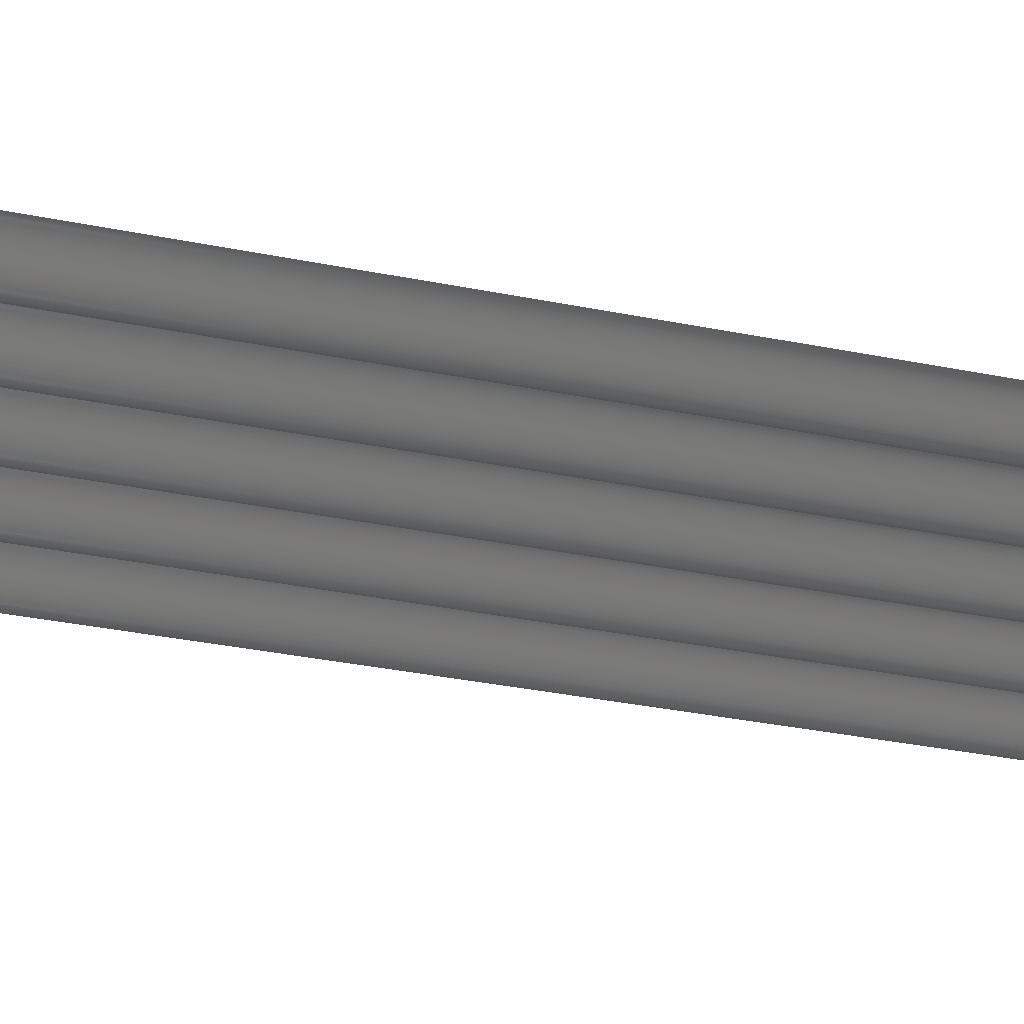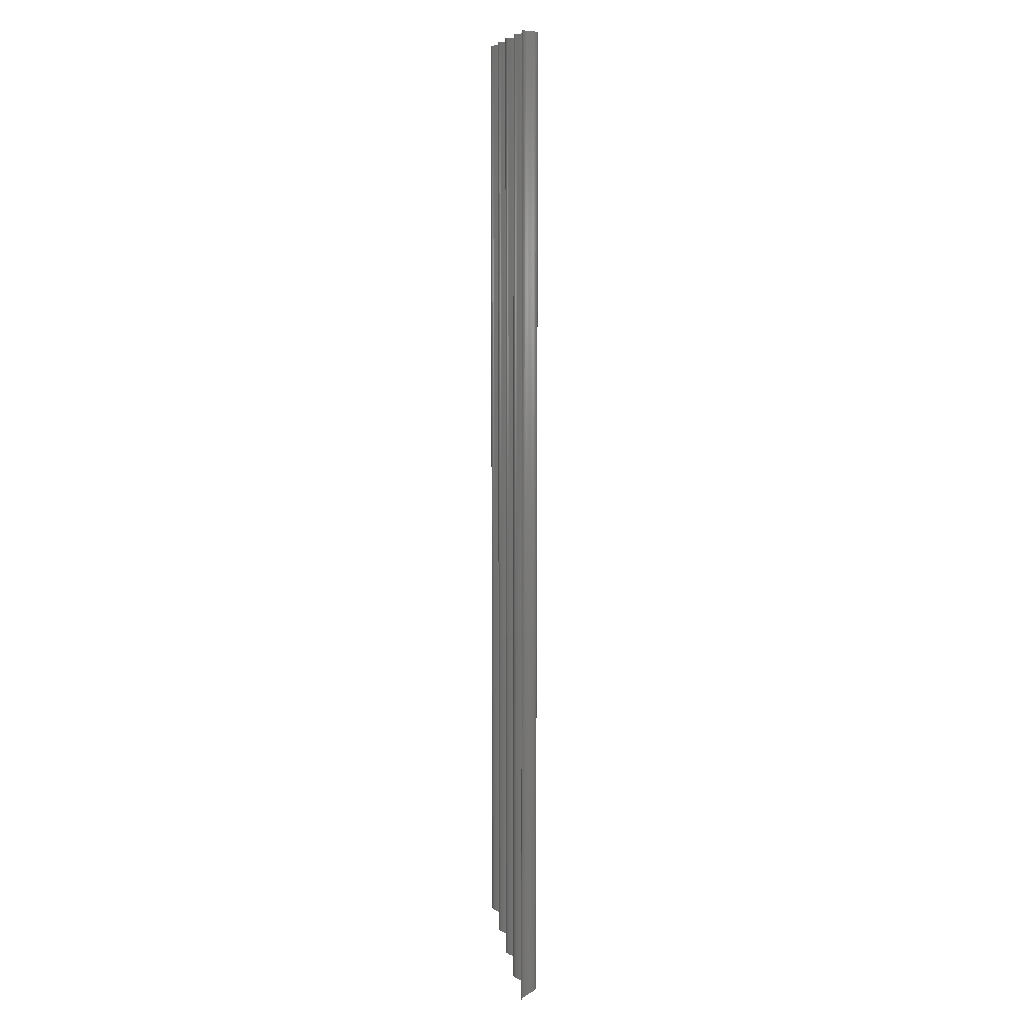
<metadata>
{"format":"stl","ext":"stl","renderer":"f3d","projection":"perspective","resolution":1024,"background":"white","views":[{"elev":-29.6,"azim":-107.3,"up":"+Y"},{"elev":10.7,"azim":-97.6,"up":"+Z"}]}
</metadata>
<code>
# stl→obj: 602 verts, 600 faces
v -1000 10 1000
v -999 9.95 1000
v -1000 10 2000
v -999 9.95 2000
v -998 9.801 1000
v -998 9.801 2000
v -997 9.553 1000
v -997 9.553 2000
v -996 9.211 1000
v -996 9.211 2000
v -995 8.776 1000
v -995 8.776 2000
v -994 8.253 1000
v -994 8.253 2000
v -993 7.648 1000
v -993 7.648 2000
v -992 6.967 1000
v -992 6.967 2000
v -991 6.216 1000
v -991 6.216 2000
v -990 5.403 1000
v -990 5.403 2000
v -989 4.536 1000
v -989 4.536 2000
v -988 3.624 1000
v -988 3.624 2000
v -987 2.675 1000
v -987 2.675 2000
v -986 1.7 1000
v -986 1.7 2000
v -985 0.7074 1000
v -985 0.7074 2000
v -984 -0.292 1000
v -984 -0.292 2000
v -983 -1.288 1000
v -983 -1.288 2000
v -982 -2.272 1000
v -982 -2.272 2000
v -981 -3.233 1000
v -981 -3.233 2000
v -980 -4.161 1000
v -980 -4.161 2000
v -979 -5.048 1000
v -979 -5.048 2000
v -978 -5.885 1000
v -978 -5.885 2000
v -977 -6.663 1000
v -977 -6.663 2000
v -976 -7.374 1000
v -976 -7.374 2000
v -975 -8.011 1000
v -975 -8.011 2000
v -974 -8.569 1000
v -974 -8.569 2000
v -973 -9.041 1000
v -973 -9.041 2000
v -972 -9.422 1000
v -972 -9.422 2000
v -971 -9.71 1000
v -971 -9.71 2000
v -970 -9.9 1000
v -970 -9.9 2000
v -969 -9.991 1000
v -969 -9.991 2000
v -968 -9.983 1000
v -968 -9.983 2000
v -967 -9.875 1000
v -967 -9.875 2000
v -966 -9.668 1000
v -966 -9.668 2000
v -965 -9.365 1000
v -965 -9.365 2000
v -964 -8.968 1000
v -964 -8.968 2000
v -963 -8.481 1000
v -963 -8.481 2000
v -962 -7.91 1000
v -962 -7.91 2000
v -961 -7.259 1000
v -961 -7.259 2000
v -960 -6.536 1000
v -960 -6.536 2000
v -959 -5.748 1000
v -959 -5.748 2000
v -958 -4.903 1000
v -958 -4.903 2000
v -957 -4.008 1000
v -957 -4.008 2000
v -956 -3.073 1000
v -956 -3.073 2000
v -955 -2.108 1000
v -955 -2.108 2000
v -954 -1.122 1000
v -954 -1.122 2000
v -953 -0.1239 1000
v -953 -0.1239 2000
v -952 0.875 1000
v -952 0.875 2000
v -951 1.865 1000
v -951 1.865 2000
v -950 2.837 1000
v -950 2.837 2000
v -949 3.78 1000
v -949 3.78 2000
v -948 4.685 1000
v -948 4.685 2000
v -947 5.544 1000
v -947 5.544 2000
v -946 6.347 1000
v -946 6.347 2000
v -945 7.087 1000
v -945 7.087 2000
v -944 7.756 1000
v -944 7.756 2000
v -943 8.347 1000
v -943 8.347 2000
v -942 8.855 1000
v -942 8.855 2000
v -941 9.275 1000
v -941 9.275 2000
v -940 9.602 1000
v -940 9.602 2000
v -939 9.833 1000
v -939 9.833 2000
v -938 9.965 1000
v -938 9.965 2000
v -937 9.999 1000
v -937 9.999 2000
v -936 9.932 1000
v -936 9.932 2000
v -935 9.766 1000
v -935 9.766 2000
v -934 9.502 1000
v -934 9.502 2000
v -933 9.144 1000
v -933 9.144 2000
v -932 8.694 1000
v -932 8.694 2000
v -931 8.157 1000
v -931 8.157 2000
v -930 7.539 1000
v -930 7.539 2000
v -929 6.845 1000
v -929 6.845 2000
v -928 6.084 1000
v -928 6.084 2000
v -927 5.261 1000
v -927 5.261 2000
v -926 4.385 1000
v -926 4.385 2000
v -925 3.466 1000
v -925 3.466 2000
v -924 2.513 1000
v -924 2.513 2000
v -923 1.534 1000
v -923 1.534 2000
v -922 0.5396 1000
v -922 0.5396 2000
v -921 -0.46 1000
v -921 -0.46 2000
v -920 -1.455 1000
v -920 -1.455 2000
v -919 -2.435 1000
v -919 -2.435 2000
v -918 -3.392 1000
v -918 -3.392 2000
v -917 -4.314 1000
v -917 -4.314 2000
v -916 -5.193 1000
v -916 -5.193 2000
v -915 -6.02 1000
v -915 -6.02 2000
v -914 -6.787 1000
v -914 -6.787 2000
v -913 -7.486 1000
v -913 -7.486 2000
v -912 -8.111 1000
v -912 -8.111 2000
v -911 -8.654 1000
v -911 -8.654 2000
v -910 -9.111 1000
v -910 -9.111 2000
v -909 -9.477 1000
v -909 -9.477 2000
v -908 -9.748 1000
v -908 -9.748 2000
v -907 -9.922 1000
v -907 -9.922 2000
v -906 -9.997 1000
v -906 -9.997 2000
v -905 -9.972 1000
v -905 -9.972 2000
v -904 -9.847 1000
v -904 -9.847 2000
v -903 -9.624 1000
v -903 -9.624 2000
v -902 -9.304 1000
v -902 -9.304 2000
v -901 -8.892 1000
v -901 -8.892 2000
v -900 -8.391 1000
v -900 -8.391 2000
v -899 -7.806 1000
v -899 -7.806 2000
v -898 -7.143 1000
v -898 -7.143 2000
v -897 -6.408 1000
v -897 -6.408 2000
v -896 -5.61 1000
v -896 -5.61 2000
v -895 -4.755 1000
v -895 -4.755 2000
v -894 -3.853 1000
v -894 -3.853 2000
v -893 -2.913 1000
v -893 -2.913 2000
v -892 -1.943 1000
v -892 -1.943 2000
v -891 -0.9543 1000
v -891 -0.9543 2000
v -890 0.04426 1000
v -890 0.04426 2000
v -889 1.042 1000
v -889 1.042 2000
v -888 2.03 1000
v -888 2.03 2000
v -887 2.997 1000
v -887 2.997 2000
v -886 3.935 1000
v -886 3.935 2000
v -885 4.833 1000
v -885 4.833 2000
v -884 5.683 1000
v -884 5.683 2000
v -883 6.476 1000
v -883 6.476 2000
v -882 7.204 1000
v -882 7.204 2000
v -881 7.861 1000
v -881 7.861 2000
v -880 8.439 1000
v -880 8.439 2000
v -879 8.932 1000
v -879 8.932 2000
v -878 9.336 1000
v -878 9.336 2000
v -877 9.647 1000
v -877 9.647 2000
v -876 9.862 1000
v -876 9.862 2000
v -875 9.978 1000
v -875 9.978 2000
v -874 9.994 1000
v -874 9.994 2000
v -873 9.911 1000
v -873 9.911 2000
v -872 9.728 1000
v -872 9.728 2000
v -871 9.449 1000
v -871 9.449 2000
v -870 9.074 1000
v -870 9.074 2000
v -869 8.61 1000
v -869 8.61 2000
v -868 8.059 1000
v -868 8.059 2000
v -867 7.427 1000
v -867 7.427 2000
v -866 6.722 1000
v -866 6.722 2000
v -865 5.949 1000
v -865 5.949 2000
v -864 5.117 1000
v -864 5.117 2000
v -863 4.234 1000
v -863 4.234 2000
v -862 3.308 1000
v -862 3.308 2000
v -861 2.349 1000
v -861 2.349 2000
v -860 1.367 1000
v -860 1.367 2000
v -859 0.3716 1000
v -859 0.3716 2000
v -858 -0.6279 1000
v -858 -0.6279 2000
v -857 -1.621 1000
v -857 -1.621 2000
v -856 -2.598 1000
v -856 -2.598 2000
v -855 -3.549 1000
v -855 -3.549 2000
v -854 -4.465 1000
v -854 -4.465 2000
v -853 -5.336 1000
v -853 -5.336 2000
v -852 -6.154 1000
v -852 -6.154 2000
v -851 -6.91 1000
v -851 -6.91 2000
v -850 -7.597 1000
v -850 -7.597 2000
v -849 -8.208 1000
v -849 -8.208 2000
v -848 -8.737 1000
v -848 -8.737 2000
v -847 -9.179 1000
v -847 -9.179 2000
v -846 -9.53 1000
v -846 -9.53 2000
v -845 -9.785 1000
v -845 -9.785 2000
v -844 -9.942 1000
v -844 -9.942 2000
v -843 -10 1000
v -843 -10 2000
v -842 -9.958 1000
v -842 -9.958 2000
v -841 -9.816 1000
v -841 -9.816 2000
v -840 -9.577 1000
v -840 -9.577 2000
v -839 -9.241 1000
v -839 -9.241 2000
v -838 -8.814 1000
v -838 -8.814 2000
v -837 -8.298 1000
v -837 -8.298 2000
v -836 -7.699 1000
v -836 -7.699 2000
v -835 -7.024 1000
v -835 -7.024 2000
v -834 -6.278 1000
v -834 -6.278 2000
v -833 -5.47 1000
v -833 -5.47 2000
v -832 -4.607 1000
v -832 -4.607 2000
v -831 -3.698 1000
v -831 -3.698 2000
v -830 -2.752 1000
v -830 -2.752 2000
v -829 -1.778 1000
v -829 -1.778 2000
v -828 -0.7868 1000
v -828 -0.7868 2000
v -827 0.2124 1000
v -827 0.2124 2000
v -826 1.209 1000
v -826 1.209 2000
v -825 2.194 1000
v -825 2.194 2000
v -824 3.157 1000
v -824 3.157 2000
v -823 4.089 1000
v -823 4.089 2000
v -822 4.98 1000
v -822 4.98 2000
v -821 5.82 1000
v -821 5.82 2000
v -820 6.603 1000
v -820 6.603 2000
v -819 7.32 1000
v -819 7.32 2000
v -818 7.964 1000
v -818 7.964 2000
v -817 8.528 1000
v -817 8.528 2000
v -816 9.006 1000
v -816 9.006 2000
v -815 9.395 1000
v -815 9.395 2000
v -814 9.69 1000
v -814 9.69 2000
v -813 9.888 1000
v -813 9.888 2000
v -812 9.988 1000
v -812 9.988 2000
v -811 9.987 1000
v -811 9.987 2000
v -810 9.887 1000
v -810 9.887 2000
v -809 9.688 1000
v -809 9.688 2000
v -808 9.392 1000
v -808 9.392 2000
v -807 9.003 1000
v -807 9.003 2000
v -806 8.523 1000
v -806 8.523 2000
v -805 7.958 1000
v -805 7.958 2000
v -804 7.314 1000
v -804 7.314 2000
v -803 6.596 1000
v -803 6.596 2000
v -802 5.813 1000
v -802 5.813 2000
v -801 4.972 1000
v -801 4.972 2000
v -800 4.081 1000
v -800 4.081 2000
v -799 3.149 1000
v -799 3.149 2000
v -798 2.186 1000
v -798 2.186 2000
v -797 1.201 1000
v -797 1.201 2000
v -796 0.2035 1000
v -796 0.2035 2000
v -795 -0.7956 1000
v -795 -0.7956 2000
v -794 -1.787 1000
v -794 -1.787 2000
v -793 -2.76 1000
v -793 -2.76 2000
v -792 -3.706 1000
v -792 -3.706 2000
v -791 -4.615 1000
v -791 -4.615 2000
v -790 -5.477 1000
v -790 -5.477 2000
v -789 -6.285 1000
v -789 -6.285 2000
v -788 -7.03 1000
v -788 -7.03 2000
v -787 -7.705 1000
v -787 -7.705 2000
v -786 -8.303 1000
v -786 -8.303 2000
v -785 -8.818 1000
v -785 -8.818 2000
v -784 -9.245 1000
v -784 -9.245 2000
v -783 -9.579 1000
v -783 -9.579 2000
v -782 -9.818 1000
v -782 -9.818 2000
v -781 -9.958 1000
v -781 -9.958 2000
v -780 -10 1000
v -780 -10 2000
v -779 -9.941 1000
v -779 -9.941 2000
v -778 -9.783 1000
v -778 -9.783 2000
v -777 -9.527 1000
v -777 -9.527 2000
v -776 -9.176 1000
v -776 -9.176 2000
v -775 -8.733 1000
v -775 -8.733 2000
v -774 -8.203 1000
v -774 -8.203 2000
v -773 -7.591 1000
v -773 -7.591 2000
v -772 -6.903 1000
v -772 -6.903 2000
v -771 -6.147 1000
v -771 -6.147 2000
v -770 -5.328 1000
v -770 -5.328 2000
v -769 -4.457 1000
v -769 -4.457 2000
v -768 -3.541 1000
v -768 -3.541 2000
v -767 -2.59 1000
v -767 -2.59 2000
v -766 -1.612 1000
v -766 -1.612 2000
v -765 -0.6191 1000
v -765 -0.6191 2000
v -764 0.3805 1000
v -764 0.3805 2000
v -763 1.376 1000
v -763 1.376 2000
v -762 2.358 1000
v -762 2.358 2000
v -761 3.317 1000
v -761 3.317 2000
v -760 4.242 1000
v -760 4.242 2000
v -759 5.125 1000
v -759 5.125 2000
v -758 5.956 1000
v -758 5.956 2000
v -757 6.729 1000
v -757 6.729 2000
v -756 7.433 1000
v -756 7.433 2000
v -755 8.064 1000
v -755 8.064 2000
v -754 8.614 1000
v -754 8.614 2000
v -753 9.078 1000
v -753 9.078 2000
v -752 9.452 1000
v -752 9.452 2000
v -751 9.73 1000
v -751 9.73 2000
v -750 9.912 1000
v -750 9.912 2000
v -749 9.995 1000
v -749 9.995 2000
v -748 9.977 1000
v -748 9.977 2000
v -747 9.86 1000
v -747 9.86 2000
v -746 9.645 1000
v -746 9.645 2000
v -745 9.333 1000
v -745 9.333 2000
v -744 8.928 1000
v -744 8.928 2000
v -743 8.434 1000
v -743 8.434 2000
v -742 7.855 1000
v -742 7.855 2000
v -741 7.198 1000
v -741 7.198 2000
v -740 6.469 1000
v -740 6.469 2000
v -739 5.676 1000
v -739 5.676 2000
v -738 4.825 1000
v -738 4.825 2000
v -737 3.927 1000
v -737 3.927 2000
v -736 2.989 1000
v -736 2.989 2000
v -735 2.021 1000
v -735 2.021 2000
v -734 1.034 1000
v -734 1.034 2000
v -733 0.03537 1000
v -733 0.03537 2000
v -732 -0.9631 1000
v -732 -0.9631 2000
v -731 -1.952 1000
v -731 -1.952 2000
v -730 -2.921 1000
v -730 -2.921 2000
v -729 -3.862 1000
v -729 -3.862 2000
v -728 -4.763 1000
v -728 -4.763 2000
v -727 -5.617 1000
v -727 -5.617 2000
v -726 -6.415 1000
v -726 -6.415 2000
v -725 -7.149 1000
v -725 -7.149 2000
v -724 -7.811 1000
v -724 -7.811 2000
v -723 -8.396 1000
v -723 -8.396 2000
v -722 -8.896 1000
v -722 -8.896 2000
v -721 -9.308 1000
v -721 -9.308 2000
v -720 -9.626 1000
v -720 -9.626 2000
v -719 -9.848 1000
v -719 -9.848 2000
v -718 -9.972 1000
v -718 -9.972 2000
v -717 -9.997 1000
v -717 -9.997 2000
v -716 -9.921 1000
v -716 -9.921 2000
v -715 -9.746 1000
v -715 -9.746 2000
v -714 -9.474 1000
v -714 -9.474 2000
v -713 -9.108 1000
v -713 -9.108 2000
v -712 -8.65 1000
v -712 -8.65 2000
v -711 -8.106 1000
v -711 -8.106 2000
v -710 -7.481 1000
v -710 -7.481 2000
v -709 -6.781 1000
v -709 -6.781 2000
v -708 -6.013 1000
v -708 -6.013 2000
v -707 -5.185 1000
v -707 -5.185 2000
v -706 -4.306 1000
v -706 -4.306 2000
v -705 -3.383 1000
v -705 -3.383 2000
v -704 -2.427 1000
v -704 -2.427 2000
v -703 -1.446 1000
v -703 -1.446 2000
v -702 -0.4511 1000
v -702 -0.4511 2000
v -701 0.5484 1000
v -701 0.5484 2000
v -700 1.543 1000
v -700 1.543 2000
f 1 2 3
f 4 2 3
f 2 5 4
f 6 5 4
f 5 7 6
f 8 7 6
f 7 9 8
f 10 9 8
f 9 11 10
f 12 11 10
f 11 13 12
f 14 13 12
f 13 15 14
f 16 15 14
f 15 17 16
f 18 17 16
f 17 19 18
f 20 19 18
f 19 21 20
f 22 21 20
f 21 23 22
f 24 23 22
f 23 25 24
f 26 25 24
f 25 27 26
f 28 27 26
f 27 29 28
f 30 29 28
f 29 31 30
f 32 31 30
f 31 33 32
f 34 33 32
f 33 35 34
f 36 35 34
f 35 37 36
f 38 37 36
f 37 39 38
f 40 39 38
f 39 41 40
f 42 41 40
f 41 43 42
f 44 43 42
f 43 45 44
f 46 45 44
f 45 47 46
f 48 47 46
f 47 49 48
f 50 49 48
f 49 51 50
f 52 51 50
f 51 53 52
f 54 53 52
f 53 55 54
f 56 55 54
f 55 57 56
f 58 57 56
f 57 59 58
f 60 59 58
f 59 61 60
f 62 61 60
f 61 63 62
f 64 63 62
f 63 65 64
f 66 65 64
f 65 67 66
f 68 67 66
f 67 69 68
f 70 69 68
f 69 71 70
f 72 71 70
f 71 73 72
f 74 73 72
f 73 75 74
f 76 75 74
f 75 77 76
f 78 77 76
f 77 79 78
f 80 79 78
f 79 81 80
f 82 81 80
f 81 83 82
f 84 83 82
f 83 85 84
f 86 85 84
f 85 87 86
f 88 87 86
f 87 89 88
f 90 89 88
f 89 91 90
f 92 91 90
f 91 93 92
f 94 93 92
f 93 95 94
f 96 95 94
f 95 97 96
f 98 97 96
f 97 99 98
f 100 99 98
f 99 101 100
f 102 101 100
f 101 103 102
f 104 103 102
f 103 105 104
f 106 105 104
f 105 107 106
f 108 107 106
f 107 109 108
f 110 109 108
f 109 111 110
f 112 111 110
f 111 113 112
f 114 113 112
f 113 115 114
f 116 115 114
f 115 117 116
f 118 117 116
f 117 119 118
f 120 119 118
f 119 121 120
f 122 121 120
f 121 123 122
f 124 123 122
f 123 125 124
f 126 125 124
f 125 127 126
f 128 127 126
f 127 129 128
f 130 129 128
f 129 131 130
f 132 131 130
f 131 133 132
f 134 133 132
f 133 135 134
f 136 135 134
f 135 137 136
f 138 137 136
f 137 139 138
f 140 139 138
f 139 141 140
f 142 141 140
f 141 143 142
f 144 143 142
f 143 145 144
f 146 145 144
f 145 147 146
f 148 147 146
f 147 149 148
f 150 149 148
f 149 151 150
f 152 151 150
f 151 153 152
f 154 153 152
f 153 155 154
f 156 155 154
f 155 157 156
f 158 157 156
f 157 159 158
f 160 159 158
f 159 161 160
f 162 161 160
f 161 163 162
f 164 163 162
f 163 165 164
f 166 165 164
f 165 167 166
f 168 167 166
f 167 169 168
f 170 169 168
f 169 171 170
f 172 171 170
f 171 173 172
f 174 173 172
f 173 175 174
f 176 175 174
f 175 177 176
f 178 177 176
f 177 179 178
f 180 179 178
f 179 181 180
f 182 181 180
f 181 183 182
f 184 183 182
f 183 185 184
f 186 185 184
f 185 187 186
f 188 187 186
f 187 189 188
f 190 189 188
f 189 191 190
f 192 191 190
f 191 193 192
f 194 193 192
f 193 195 194
f 196 195 194
f 195 197 196
f 198 197 196
f 197 199 198
f 200 199 198
f 199 201 200
f 202 201 200
f 201 203 202
f 204 203 202
f 203 205 204
f 206 205 204
f 205 207 206
f 208 207 206
f 207 209 208
f 210 209 208
f 209 211 210
f 212 211 210
f 211 213 212
f 214 213 212
f 213 215 214
f 216 215 214
f 215 217 216
f 218 217 216
f 217 219 218
f 220 219 218
f 219 221 220
f 222 221 220
f 221 223 222
f 224 223 222
f 223 225 224
f 226 225 224
f 225 227 226
f 228 227 226
f 227 229 228
f 230 229 228
f 229 231 230
f 232 231 230
f 231 233 232
f 234 233 232
f 233 235 234
f 236 235 234
f 235 237 236
f 238 237 236
f 237 239 238
f 240 239 238
f 239 241 240
f 242 241 240
f 241 243 242
f 244 243 242
f 243 245 244
f 246 245 244
f 245 247 246
f 248 247 246
f 247 249 248
f 250 249 248
f 249 251 250
f 252 251 250
f 251 253 252
f 254 253 252
f 253 255 254
f 256 255 254
f 255 257 256
f 258 257 256
f 257 259 258
f 260 259 258
f 259 261 260
f 262 261 260
f 261 263 262
f 264 263 262
f 263 265 264
f 266 265 264
f 265 267 266
f 268 267 266
f 267 269 268
f 270 269 268
f 269 271 270
f 272 271 270
f 271 273 272
f 274 273 272
f 273 275 274
f 276 275 274
f 275 277 276
f 278 277 276
f 277 279 278
f 280 279 278
f 279 281 280
f 282 281 280
f 281 283 282
f 284 283 282
f 283 285 284
f 286 285 284
f 285 287 286
f 288 287 286
f 287 289 288
f 290 289 288
f 289 291 290
f 292 291 290
f 291 293 292
f 294 293 292
f 293 295 294
f 296 295 294
f 295 297 296
f 298 297 296
f 297 299 298
f 300 299 298
f 299 301 300
f 302 301 300
f 301 303 302
f 304 303 302
f 303 305 304
f 306 305 304
f 305 307 306
f 308 307 306
f 307 309 308
f 310 309 308
f 309 311 310
f 312 311 310
f 311 313 312
f 314 313 312
f 313 315 314
f 316 315 314
f 315 317 316
f 318 317 316
f 317 319 318
f 320 319 318
f 319 321 320
f 322 321 320
f 321 323 322
f 324 323 322
f 323 325 324
f 326 325 324
f 325 327 326
f 328 327 326
f 327 329 328
f 330 329 328
f 329 331 330
f 332 331 330
f 331 333 332
f 334 333 332
f 333 335 334
f 336 335 334
f 335 337 336
f 338 337 336
f 337 339 338
f 340 339 338
f 339 341 340
f 342 341 340
f 341 343 342
f 344 343 342
f 343 345 344
f 346 345 344
f 345 347 346
f 348 347 346
f 347 349 348
f 350 349 348
f 349 351 350
f 352 351 350
f 351 353 352
f 354 353 352
f 353 355 354
f 356 355 354
f 355 357 356
f 358 357 356
f 357 359 358
f 360 359 358
f 359 361 360
f 362 361 360
f 361 363 362
f 364 363 362
f 363 365 364
f 366 365 364
f 365 367 366
f 368 367 366
f 367 369 368
f 370 369 368
f 369 371 370
f 372 371 370
f 371 373 372
f 374 373 372
f 373 375 374
f 376 375 374
f 375 377 376
f 378 377 376
f 377 379 378
f 380 379 378
f 379 381 380
f 382 381 380
f 381 383 382
f 384 383 382
f 383 385 384
f 386 385 384
f 385 387 386
f 388 387 386
f 387 389 388
f 390 389 388
f 389 391 390
f 392 391 390
f 391 393 392
f 394 393 392
f 393 395 394
f 396 395 394
f 395 397 396
f 398 397 396
f 397 399 398
f 400 399 398
f 399 401 400
f 402 401 400
f 401 403 402
f 404 403 402
f 403 405 404
f 406 405 404
f 405 407 406
f 408 407 406
f 407 409 408
f 410 409 408
f 409 411 410
f 412 411 410
f 411 413 412
f 414 413 412
f 413 415 414
f 416 415 414
f 415 417 416
f 418 417 416
f 417 419 418
f 420 419 418
f 419 421 420
f 422 421 420
f 421 423 422
f 424 423 422
f 423 425 424
f 426 425 424
f 425 427 426
f 428 427 426
f 427 429 428
f 430 429 428
f 429 431 430
f 432 431 430
f 431 433 432
f 434 433 432
f 433 435 434
f 436 435 434
f 435 437 436
f 438 437 436
f 437 439 438
f 440 439 438
f 439 441 440
f 442 441 440
f 441 443 442
f 444 443 442
f 443 445 444
f 446 445 444
f 445 447 446
f 448 447 446
f 447 449 448
f 450 449 448
f 449 451 450
f 452 451 450
f 451 453 452
f 454 453 452
f 453 455 454
f 456 455 454
f 455 457 456
f 458 457 456
f 457 459 458
f 460 459 458
f 459 461 460
f 462 461 460
f 461 463 462
f 464 463 462
f 463 465 464
f 466 465 464
f 465 467 466
f 468 467 466
f 467 469 468
f 470 469 468
f 469 471 470
f 472 471 470
f 471 473 472
f 474 473 472
f 473 475 474
f 476 475 474
f 475 477 476
f 478 477 476
f 477 479 478
f 480 479 478
f 479 481 480
f 482 481 480
f 481 483 482
f 484 483 482
f 483 485 484
f 486 485 484
f 485 487 486
f 488 487 486
f 487 489 488
f 490 489 488
f 489 491 490
f 492 491 490
f 491 493 492
f 494 493 492
f 493 495 494
f 496 495 494
f 495 497 496
f 498 497 496
f 497 499 498
f 500 499 498
f 499 501 500
f 502 501 500
f 501 503 502
f 504 503 502
f 503 505 504
f 506 505 504
f 505 507 506
f 508 507 506
f 507 509 508
f 510 509 508
f 509 511 510
f 512 511 510
f 511 513 512
f 514 513 512
f 513 515 514
f 516 515 514
f 515 517 516
f 518 517 516
f 517 519 518
f 520 519 518
f 519 521 520
f 522 521 520
f 521 523 522
f 524 523 522
f 523 525 524
f 526 525 524
f 525 527 526
f 528 527 526
f 527 529 528
f 530 529 528
f 529 531 530
f 532 531 530
f 531 533 532
f 534 533 532
f 533 535 534
f 536 535 534
f 535 537 536
f 538 537 536
f 537 539 538
f 540 539 538
f 539 541 540
f 542 541 540
f 541 543 542
f 544 543 542
f 543 545 544
f 546 545 544
f 545 547 546
f 548 547 546
f 547 549 548
f 550 549 548
f 549 551 550
f 552 551 550
f 551 553 552
f 554 553 552
f 553 555 554
f 556 555 554
f 555 557 556
f 558 557 556
f 557 559 558
f 560 559 558
f 559 561 560
f 562 561 560
f 561 563 562
f 564 563 562
f 563 565 564
f 566 565 564
f 565 567 566
f 568 567 566
f 567 569 568
f 570 569 568
f 569 571 570
f 572 571 570
f 571 573 572
f 574 573 572
f 573 575 574
f 576 575 574
f 575 577 576
f 578 577 576
f 577 579 578
f 580 579 578
f 579 581 580
f 582 581 580
f 581 583 582
f 584 583 582
f 583 585 584
f 586 585 584
f 585 587 586
f 588 587 586
f 587 589 588
f 590 589 588
f 589 591 590
f 592 591 590
f 591 593 592
f 594 593 592
f 593 595 594
f 596 595 594
f 595 597 596
f 598 597 596
f 597 599 598
f 600 599 598
f 599 601 600
f 602 601 600

</code>
